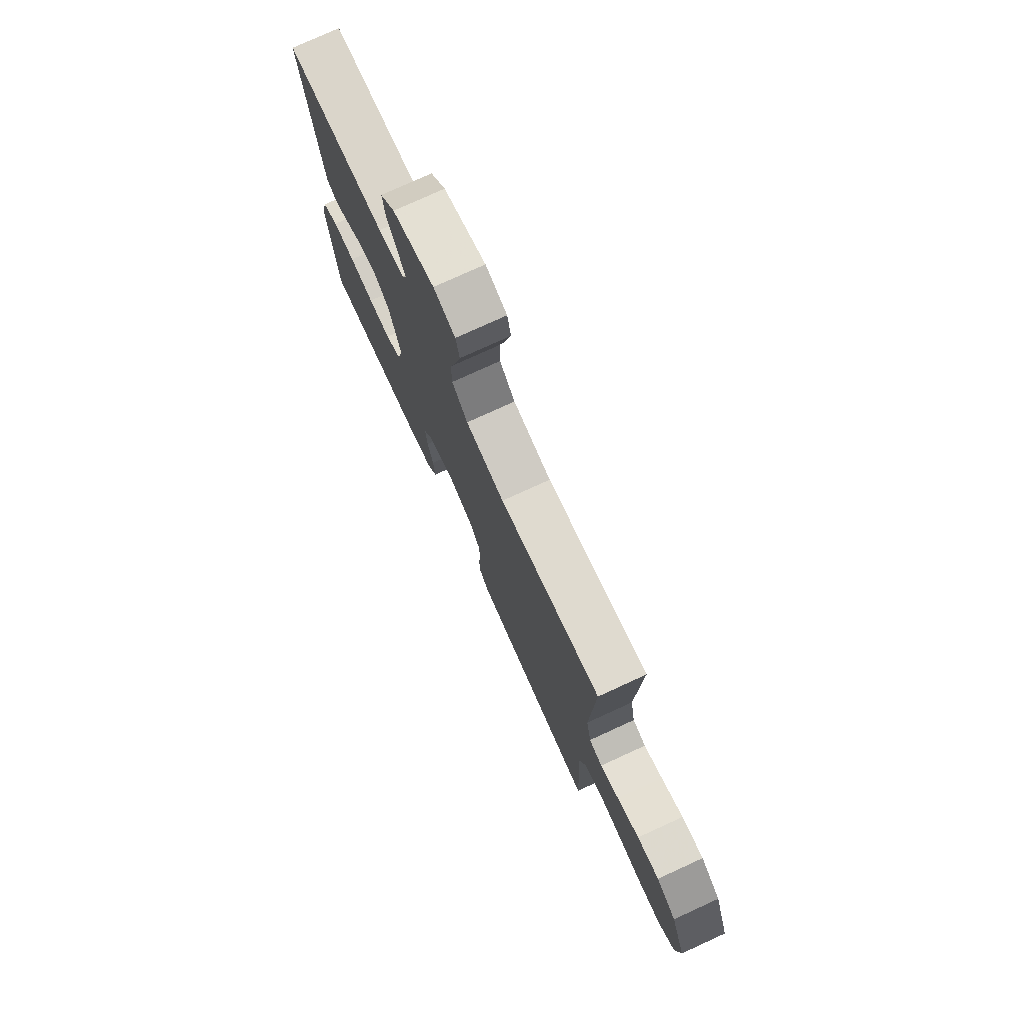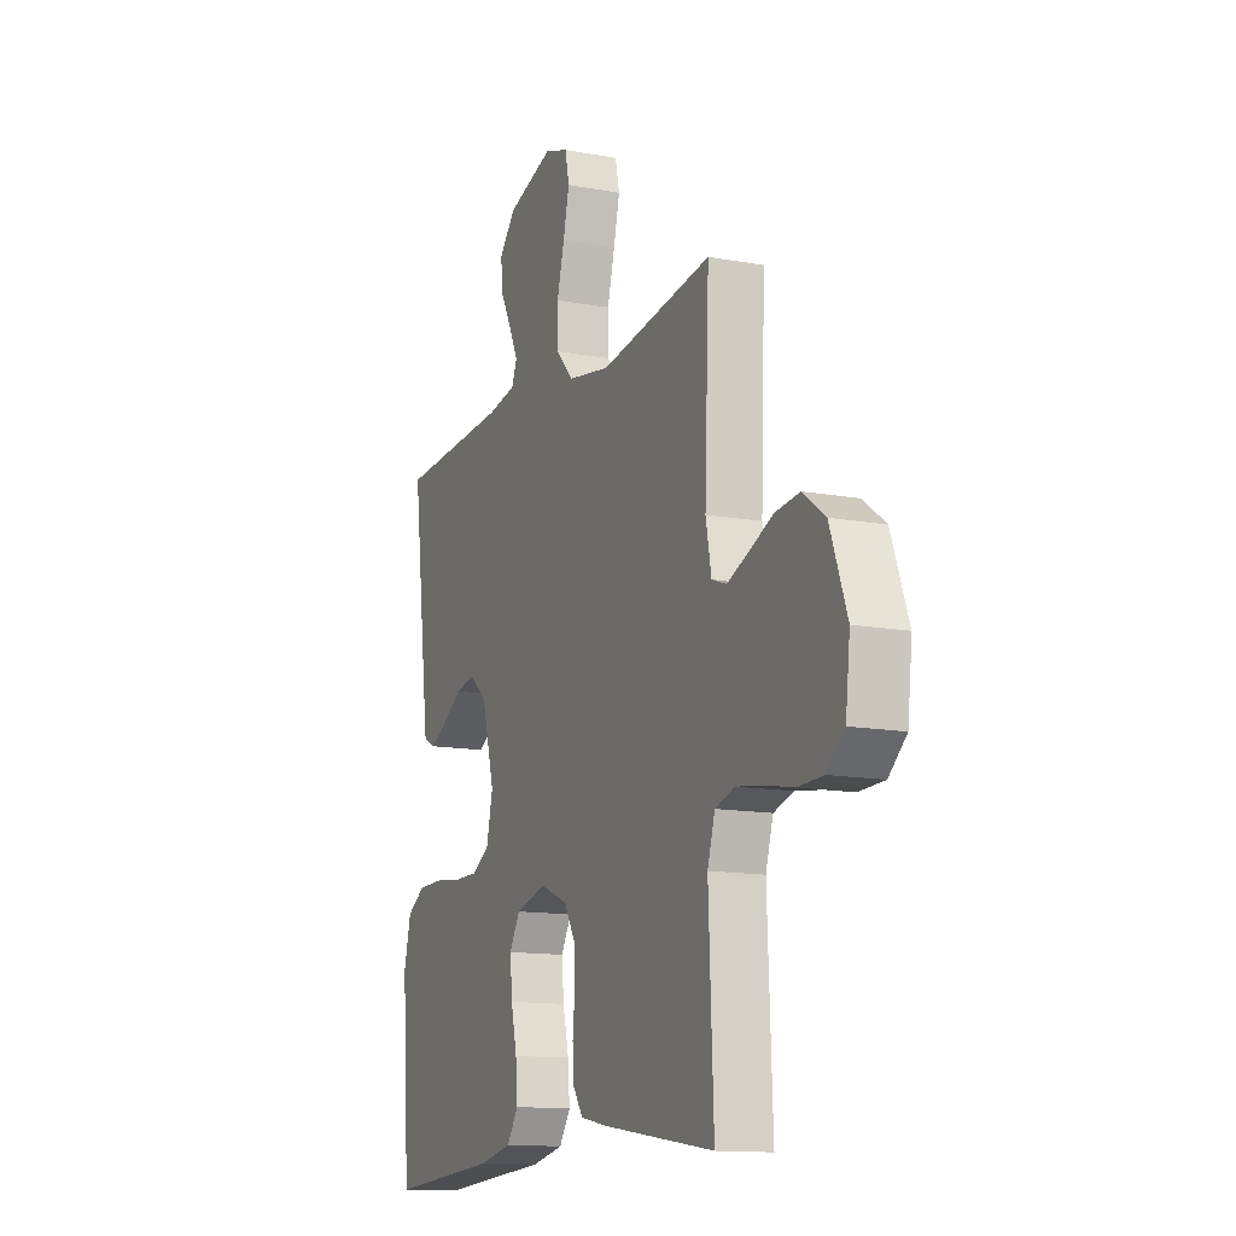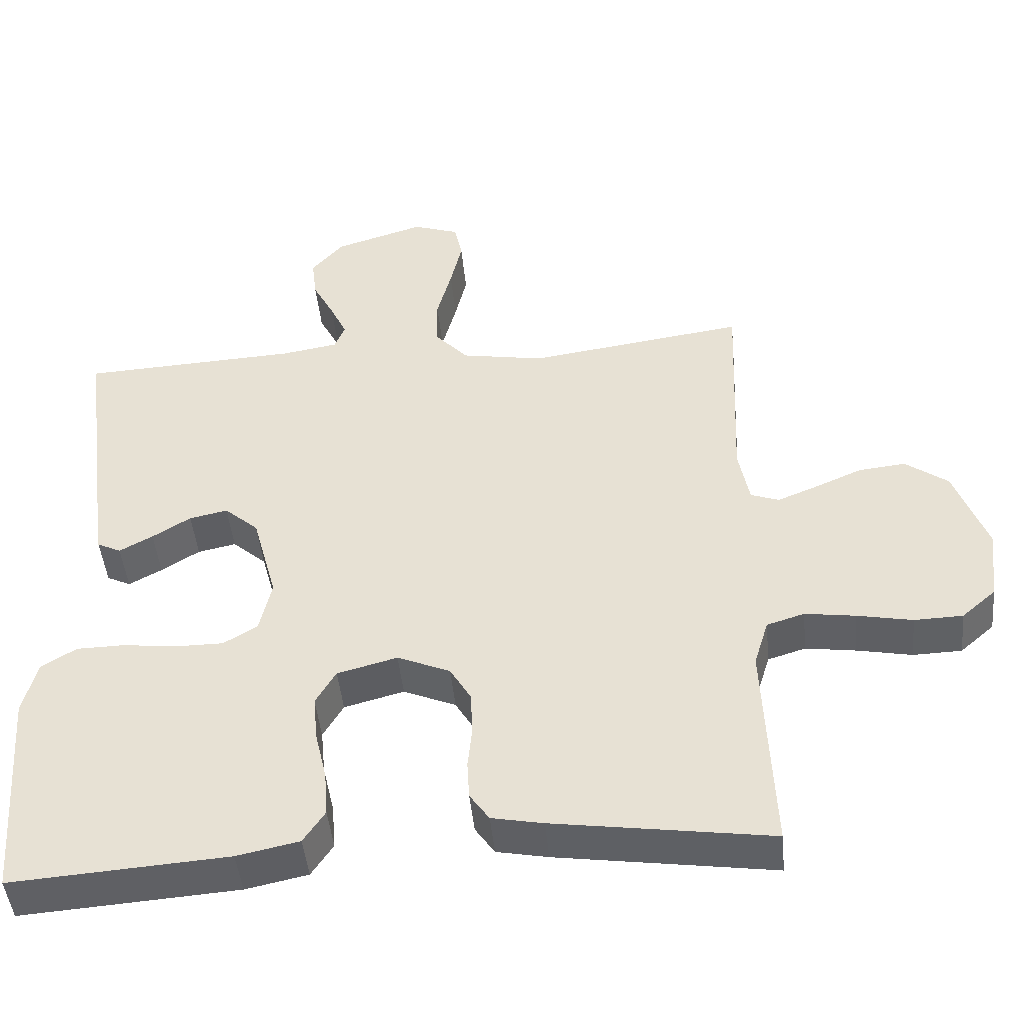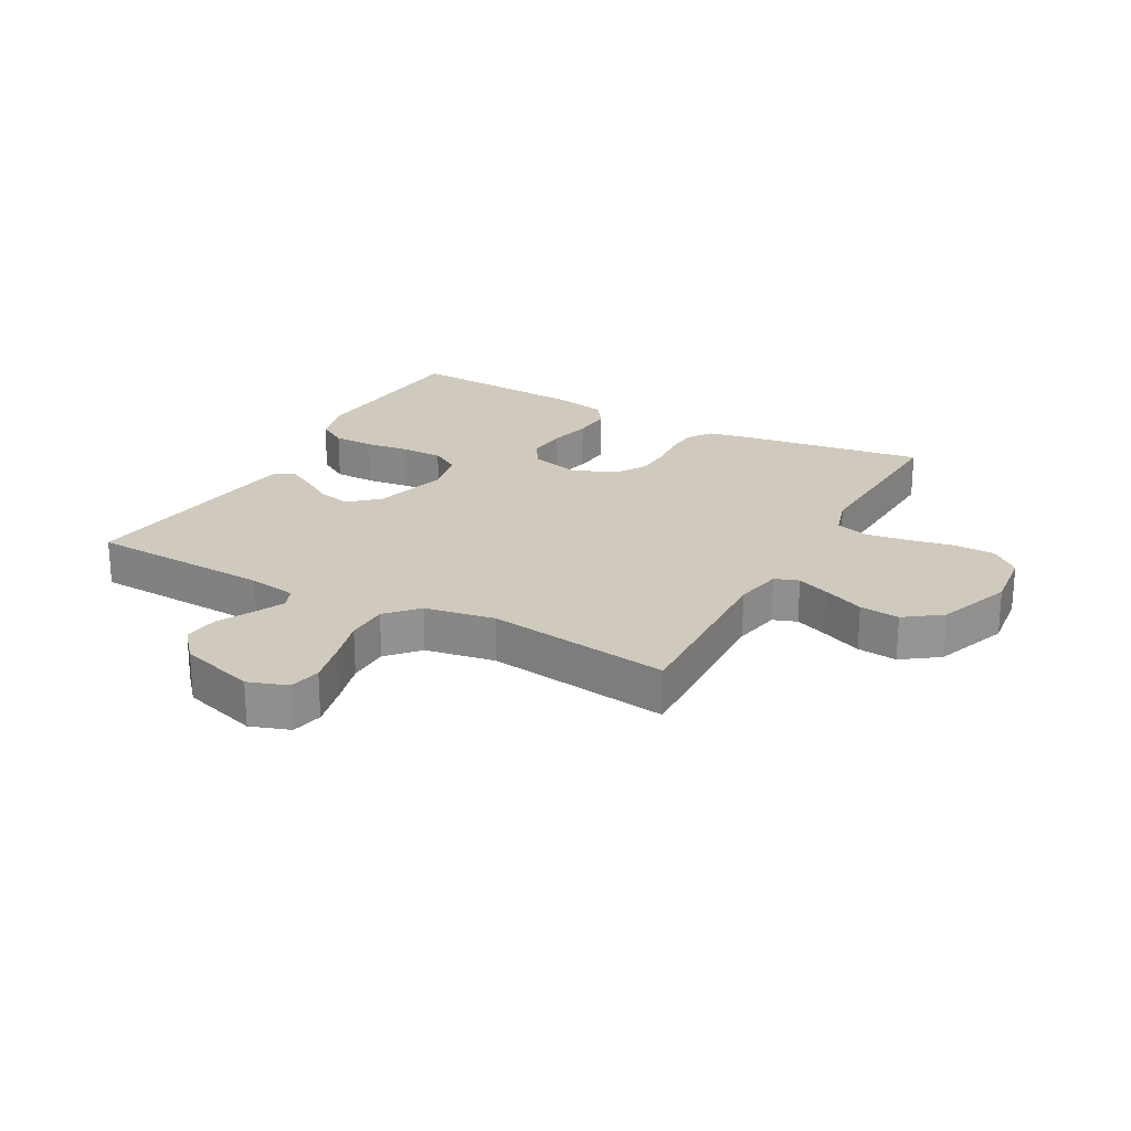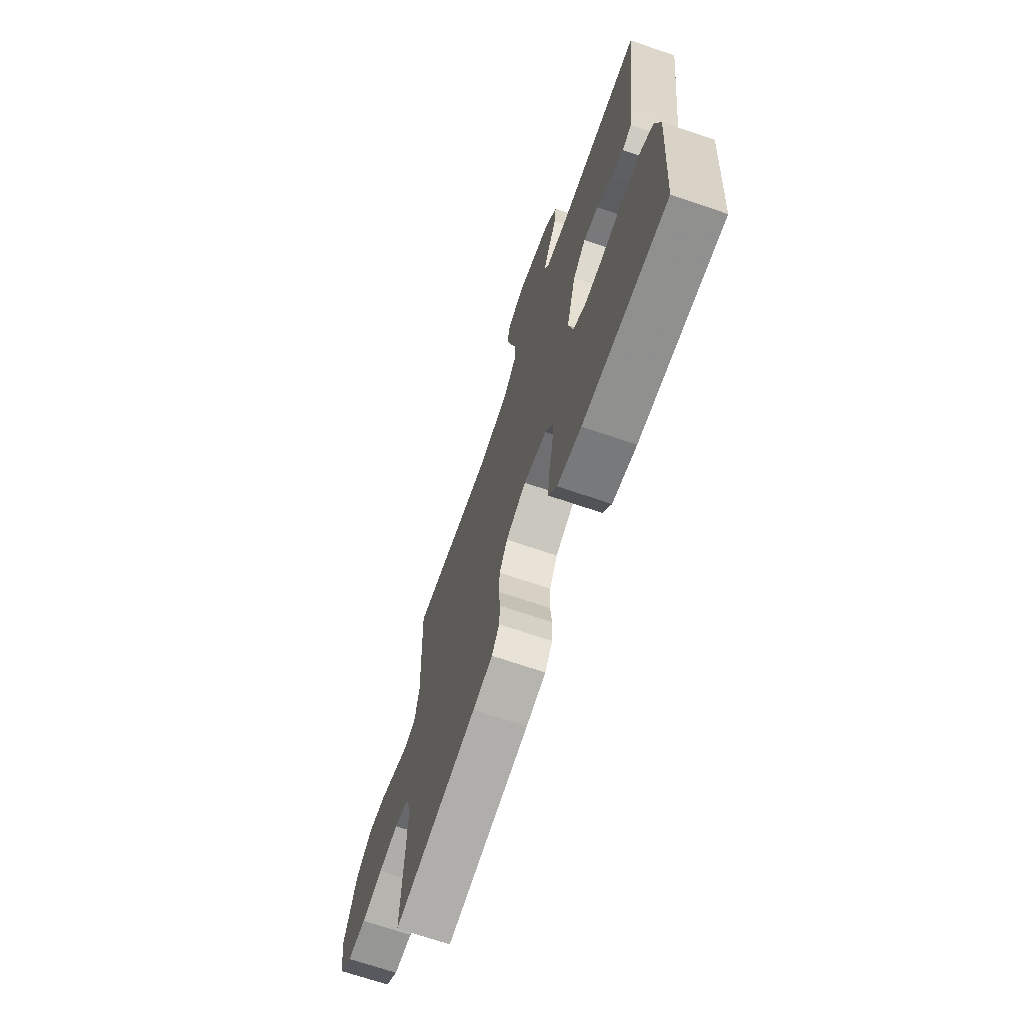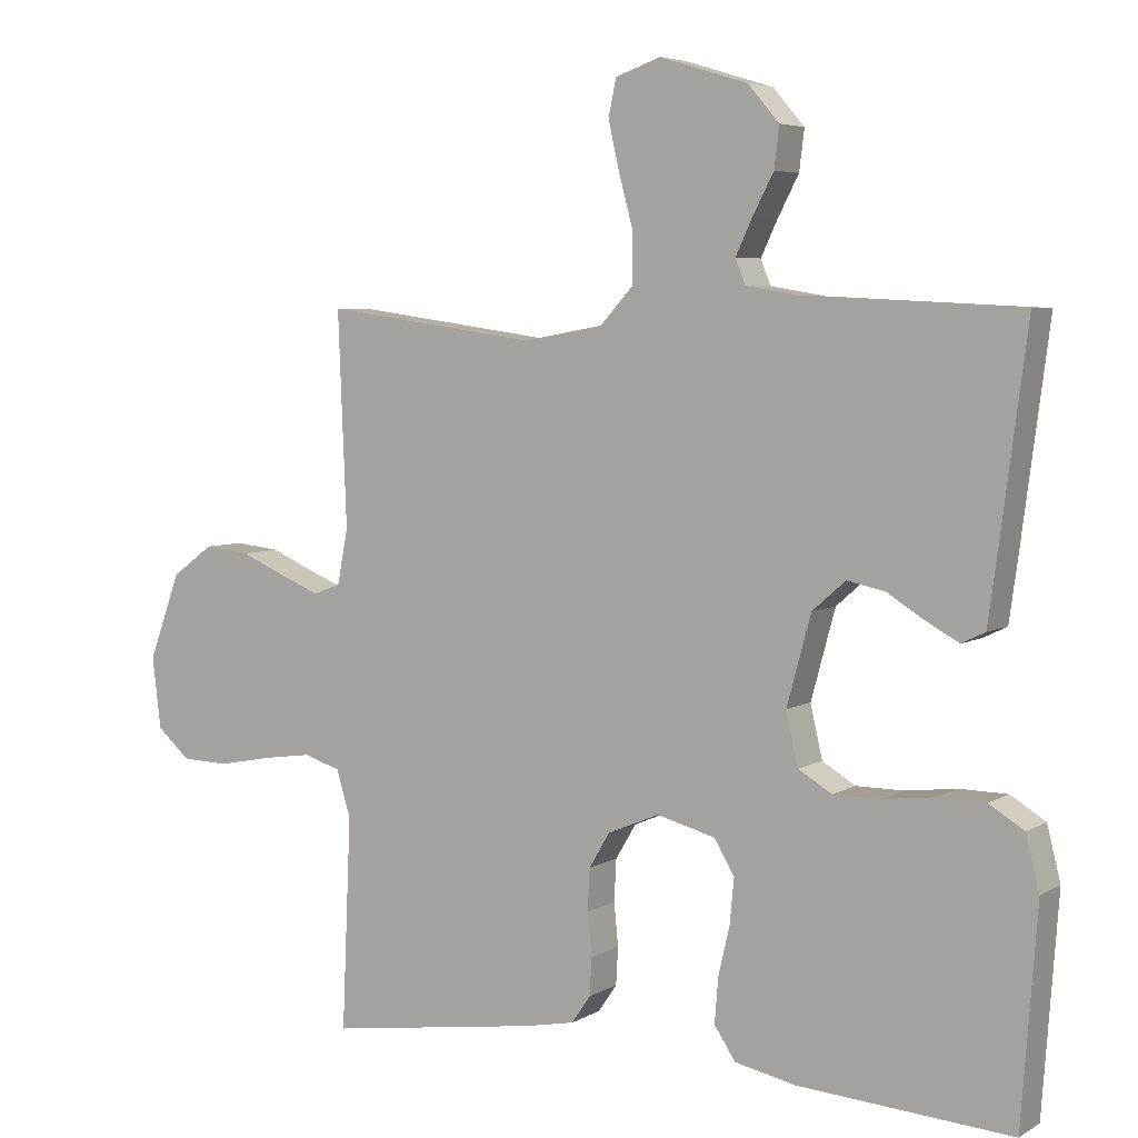
<metadata>
{"format":"obj","ext":"obj","renderer":"f3d","projection":"perspective","resolution":1024,"background":"white","views":[{"elev":76.6,"azim":65.4,"up":"+Z"},{"elev":-13.3,"azim":67.1,"up":"+Z"},{"elev":-46.0,"azim":5.5,"up":"+Z"},{"elev":22.9,"azim":28.7,"up":"+Y"},{"elev":-69.4,"azim":-108.9,"up":"+Z"},{"elev":5.3,"azim":-149.2,"up":"+Z"}]}
</metadata>
<code>
v 0.5 0.07 -0.5
v 0.2 0.07 -0.456
v 0.129 0.07 -0.442
v 0.102 0.07 -0.403
v 0.099 0.07 -0.35
v 0.105 0.07 -0.29
v 0.102 0.07 -0.231
v 0.073 0.07 -0.182
v 0 0.07 -0.151
v -0.083 0.07 -0.173
v -0.111 0.07 -0.221
v -0.105 0.07 -0.284
v -0.089 0.07 -0.353
v -0.084 0.07 -0.416
v -0.114 0.07 -0.461
v -0.2 0.07 -0.479
v -0.5 0.07 -0.5
v -0.522 0.07 -0.2
v -0.503 0.07 -0.124
v -0.454 0.07 -0.094
v -0.387 0.07 -0.093
v -0.314 0.07 -0.102
v -0.247 0.07 -0.102
v -0.2 0.07 -0.074
v -0.183 0.07 0
v -0.217 0.07 0.125
v -0.264 0.07 0.166
v -0.317 0.07 0.155
v -0.37 0.07 0.122
v -0.416 0.07 0.097
v -0.449 0.07 0.113
v -0.461 0.07 0.2
v -0.5 0.07 0.5
v -0.2 0.07 0.515
v -0.122 0.07 0.528
v -0.108 0.07 0.563
v -0.131 0.07 0.612
v -0.161 0.07 0.669
v -0.168 0.07 0.726
v -0.124 0.07 0.777
v 0 0.07 0.815
v 0.064 0.07 0.793
v 0.075 0.07 0.741
v 0.059 0.07 0.672
v 0.039 0.07 0.597
v 0.04 0.07 0.528
v 0.086 0.07 0.478
v 0.2 0.07 0.458
v 0.5 0.07 0.5
v 0.488 0.07 0.2
v 0.503 0.07 0.122
v 0.542 0.07 0.108
v 0.597 0.07 0.13
v 0.662 0.07 0.158
v 0.727 0.07 0.165
v 0.786 0.07 0.122
v 0.831 0.07 0
v 0.819 0.07 -0.101
v 0.772 0.07 -0.142
v 0.705 0.07 -0.144
v 0.629 0.07 -0.129
v 0.559 0.07 -0.119
v 0.507 0.07 -0.135
v 0.487 0.07 -0.2
v 0.5 0 -0.5
v 0.2 0 -0.456
v 0.129 0 -0.442
v 0.102 0 -0.403
v 0.099 0 -0.35
v 0.105 0 -0.29
v 0.102 0 -0.231
v 0.073 0 -0.182
v 0 0 -0.151
v -0.083 0 -0.173
v -0.111 0 -0.221
v -0.105 0 -0.284
v -0.089 0 -0.353
v -0.084 0 -0.416
v -0.114 0 -0.461
v -0.2 0 -0.479
v -0.5 0 -0.5
v -0.522 0 -0.2
v -0.503 0 -0.124
v -0.454 0 -0.094
v -0.387 0 -0.093
v -0.314 0 -0.102
v -0.247 0 -0.102
v -0.2 0 -0.074
v -0.183 0 0
v -0.217 0 0.125
v -0.264 0 0.166
v -0.317 0 0.155
v -0.37 0 0.122
v -0.416 0 0.097
v -0.449 0 0.113
v -0.461 0 0.2
v -0.5 0 0.5
v -0.2 0 0.515
v -0.122 0 0.528
v -0.108 0 0.563
v -0.131 0 0.612
v -0.161 0 0.669
v -0.168 0 0.726
v -0.124 0 0.777
v 0 0 0.815
v 0.064 0 0.793
v 0.075 0 0.741
v 0.059 0 0.672
v 0.039 0 0.597
v 0.04 0 0.528
v 0.086 0 0.478
v 0.2 0 0.458
v 0.5 0 0.5
v 0.488 0 0.2
v 0.503 0 0.122
v 0.542 0 0.108
v 0.597 0 0.13
v 0.662 0 0.158
v 0.727 0 0.165
v 0.786 0 0.122
v 0.831 0 0
v 0.819 0 -0.101
v 0.772 0 -0.142
v 0.705 0 -0.144
v 0.629 0 -0.129
v 0.559 0 -0.119
v 0.507 0 -0.135
v 0.487 0 -0.2
f 59 60 61
f 58 59 61
f 57 58 61
f 56 57 61
f 55 56 61
f 54 55 61
f 53 54 61
f 52 53 61 62
f 51 52 62 63
f 48 49 50
f 51 63 64
f 50 51 64
f 48 50 64
f 47 48 64
f 43 44 45
f 42 43 45
f 41 42 45
f 40 41 45
f 39 40 45
f 38 39 45
f 37 38 45
f 36 37 45 46
f 64 1 2
f 47 64 2
f 46 47 2
f 36 46 2
f 35 36 2
f 32 33 34
f 31 32 34
f 30 31 34
f 29 30 34
f 28 29 34
f 20 21 22
f 19 20 22
f 18 19 22
f 17 18 22
f 16 17 22
f 15 16 22
f 14 15 22
f 13 14 22
f 12 13 22
f 11 12 22 23
f 10 11 23 24
f 4 5 6
f 3 4 6
f 2 3 6
f 2 6 7
f 35 2 7
f 27 28 34 35
f 26 27 35
f 25 26 35
f 9 10 24 25
f 8 9 25 35
f 7 8 35
f 125 124 123
f 125 123 122
f 125 122 121
f 125 121 120
f 125 120 119
f 125 119 118
f 125 118 117
f 126 125 117 116
f 127 126 116 115
f 114 113 112
f 128 127 115
f 128 115 114
f 128 114 112
f 128 112 111
f 109 108 107
f 109 107 106
f 109 106 105
f 109 105 104
f 109 104 103
f 109 103 102
f 109 102 101
f 110 109 101 100
f 66 65 128
f 66 128 111
f 66 111 110
f 66 110 100
f 66 100 99
f 98 97 96
f 98 96 95
f 98 95 94
f 98 94 93
f 98 93 92
f 86 85 84
f 86 84 83
f 86 83 82
f 86 82 81
f 86 81 80
f 86 80 79
f 86 79 78
f 86 78 77
f 86 77 76
f 87 86 76 75
f 88 87 75 74
f 70 69 68
f 70 68 67
f 70 67 66
f 71 70 66
f 71 66 99
f 99 98 92 91
f 99 91 90
f 99 90 89
f 89 88 74 73
f 99 89 73 72
f 99 72 71
f 1 65 66 2
f 2 66 67 3
f 3 67 68 4
f 4 68 69 5
f 5 69 70 6
f 6 70 71 7
f 7 71 72 8
f 8 72 73 9
f 9 73 74 10
f 10 74 75 11
f 11 75 76 12
f 12 76 77 13
f 13 77 78 14
f 14 78 79 15
f 15 79 80 16
f 16 80 81 17
f 17 81 82 18
f 18 82 83 19
f 19 83 84 20
f 20 84 85 21
f 21 85 86 22
f 22 86 87 23
f 23 87 88 24
f 24 88 89 25
f 25 89 90 26
f 26 90 91 27
f 27 91 92 28
f 28 92 93 29
f 29 93 94 30
f 30 94 95 31
f 31 95 96 32
f 32 96 97 33
f 33 97 98 34
f 34 98 99 35
f 35 99 100 36
f 36 100 101 37
f 37 101 102 38
f 38 102 103 39
f 39 103 104 40
f 40 104 105 41
f 41 105 106 42
f 42 106 107 43
f 43 107 108 44
f 44 108 109 45
f 45 109 110 46
f 46 110 111 47
f 47 111 112 48
f 48 112 113 49
f 49 113 114 50
f 50 114 115 51
f 51 115 116 52
f 52 116 117 53
f 53 117 118 54
f 54 118 119 55
f 55 119 120 56
f 56 120 121 57
f 57 121 122 58
f 58 122 123 59
f 59 123 124 60
f 60 124 125 61
f 61 125 126 62
f 62 126 127 63
f 63 127 128 64
f 64 128 65 1

</code>
